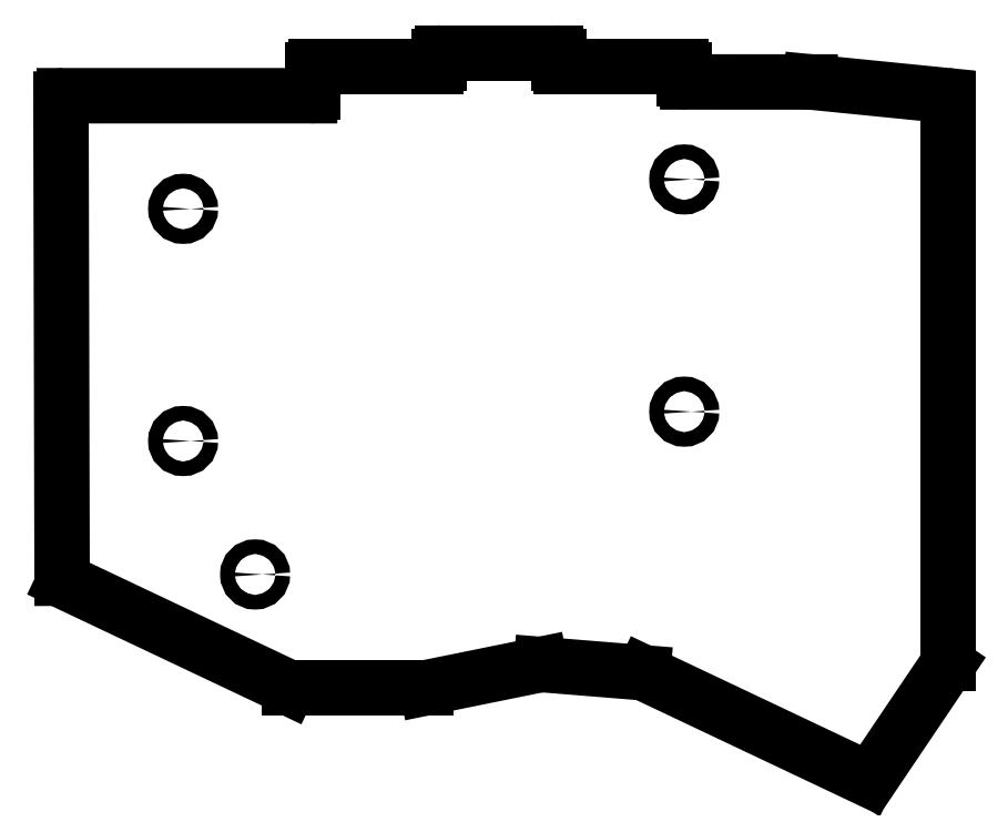
<metadata>
{"format":"dxf","ext":"dxf","renderer":"ezdxf+matplotlib","layout":"modelspace","background":"white","min_lineweight":24,"dpi":150}
</metadata>
<code>
0
SECTION
2
ENTITIES
0
LINE
8
0
10
91.25
20
-111.9
11
91.08
21
-39.7
0
LINE
8
0
10
91.58
20
-39.2
11
128.6
21
-39.2
0
LINE
8
0
10
129.1
20
-38.7
11
129.1
21
-35.33
0
LINE
8
0
10
129.6
20
-34.83
11
147.6
21
-34.83
0
LINE
8
0
10
148.1
20
-34.33
11
148.1
21
-33.25
0
LINE
8
0
10
148.6
20
-32.75
11
165.6
21
-32.75
0
LINE
8
0
10
166.1
20
-33.25
11
166.1
21
-34.33
0
LINE
8
0
10
166.6
20
-34.83
11
184.6
21
-34.83
0
LINE
8
0
10
185.1
20
-35.33
11
185.1
21
-36.62
0
LINE
8
0
10
185.6
20
-37.12
11
204.1
21
-37.13
0
LINE
8
0
10
204.1
20
-37.13
11
224.4
21
-39.16
0
LINE
8
0
10
224.8
20
-124.7
11
224.8
21
-39.65
0
LINE
8
0
10
224.7
20
-125
11
213.3
21
-142
0
LINE
8
0
10
212.7
20
-142.2
11
179
21
-126.2
0
LINE
8
0
10
178.8
20
-126.2
11
163.5
21
-124.9
0
LINE
8
0
10
163.4
20
-125
11
146.2
21
-128.4
0
LINE
8
0
10
146.1
20
-128.4
11
125.6
21
-128.4
0
LINE
8
0
10
125.3
20
-128.4
11
91.54
21
-112.4
0
ARC
8
0
10
91.58
20
-39.7
40
0.5
50
90
51
180.1
0
ARC
8
0
10
128.6
20
-38.7
40
0.5
50
270
51
0
0
ARC
8
0
10
129.6
20
-35.33
40
0.5
50
90
51
180
0
ARC
8
0
10
147.6
20
-34.33
40
0.5
50
270
51
0
0
ARC
8
0
10
148.6
20
-33.25
40
0.5
50
90
51
180
0
ARC
8
0
10
165.6
20
-33.25
40
0.5
50
0
51
90
0
ARC
8
0
10
166.6
20
-34.33
40
0.5
50
180
51
270
0
ARC
8
0
10
184.6
20
-35.33
40
0.5
50
0
51
90
0
ARC
8
0
10
185.6
20
-36.62
40
0.5
50
180
51
270
0
ARC
8
0
10
204.1
20
-37.63
40
0.5
50
84.29
51
89.99
0
ARC
8
0
10
224.3
20
-39.65
40
0.5
50
0
51
84.29
0
ARC
8
0
10
224.3
20
-124.7
40
0.5
50
326
51
0
0
ARC
8
0
10
212.9
20
-141.7
40
0.5
50
244.7
51
326
0
ARC
8
0
10
178.8
20
-126.7
40
0.5
50
64.67
51
85.38
0
ARC
8
0
10
163.5
20
-125.4
40
0.5
50
85.38
51
101.5
0
ARC
8
0
10
146.1
20
-127.9
40
0.5
50
270
51
281.5
0
ARC
8
0
10
125.6
20
-127.9
40
0.5
50
244.7
51
270
0
ARC
8
0
10
91.75
20
-111.9
40
0.5
50
180.1
51
244.7
0
CIRCLE
8
0
10
109.5
20
-56.25
40
1.1
0
CIRCLE
8
0
10
109.5
20
-91.25
40
1.1
0
CIRCLE
8
0
10
185.1
20
-51.82
40
1.1
0
CIRCLE
8
0
10
185.1
20
-86.82
40
1.1
0
CIRCLE
8
0
10
120.4
20
-111.4
40
1.1
0
ENDSEC
0
EOF

</code>
